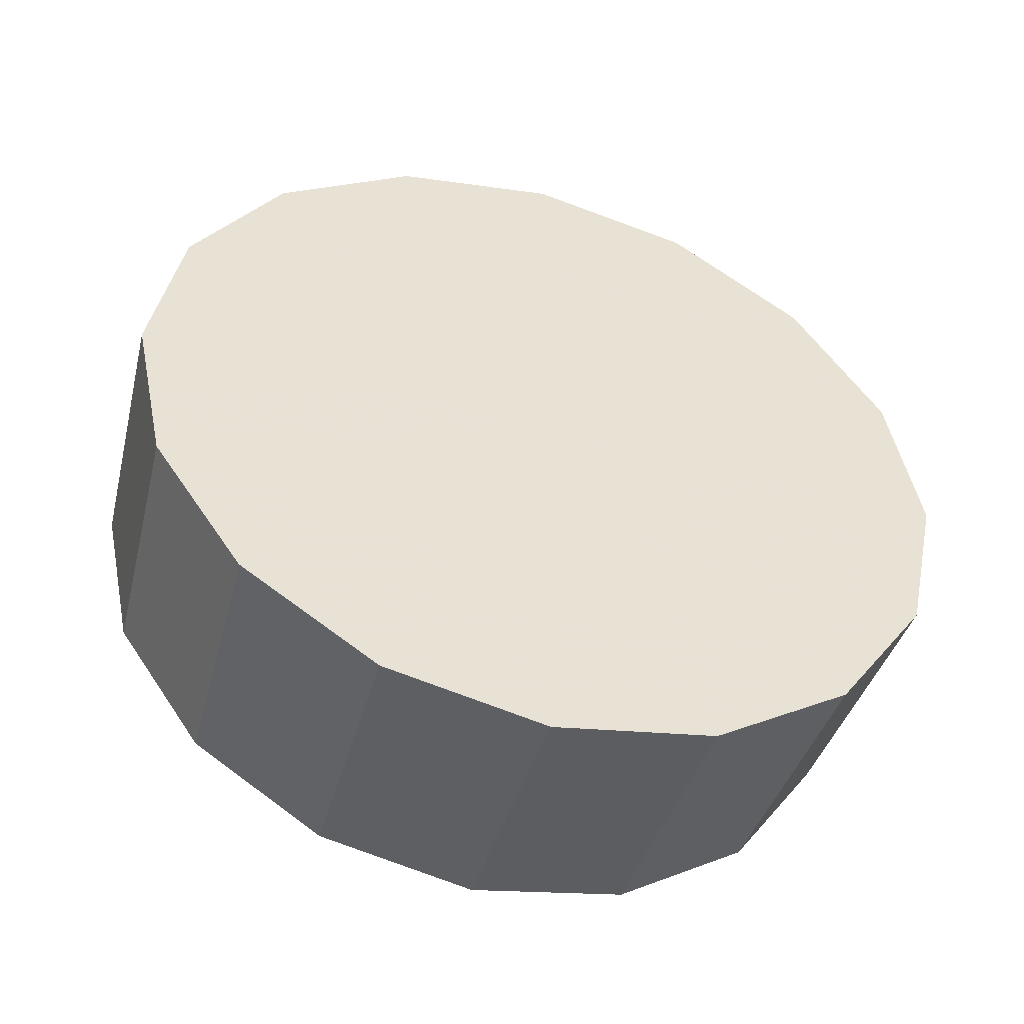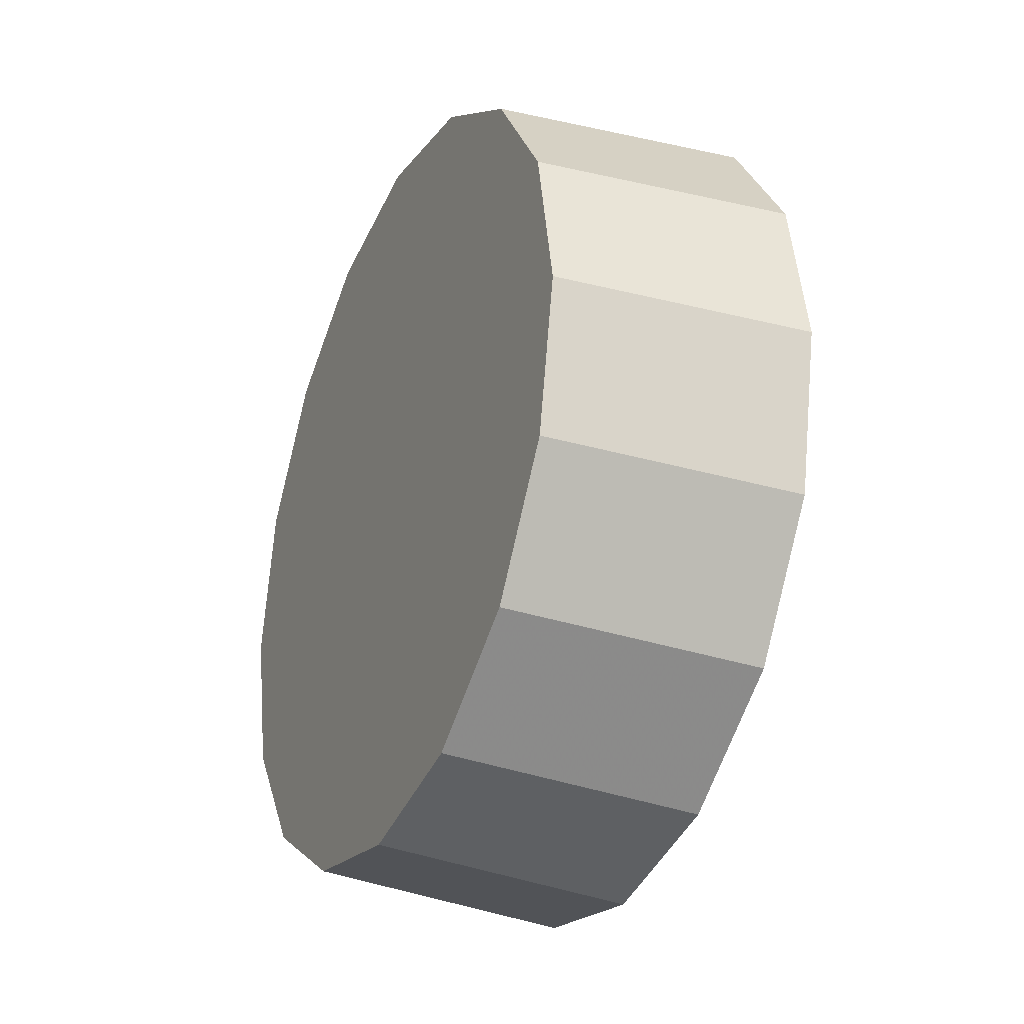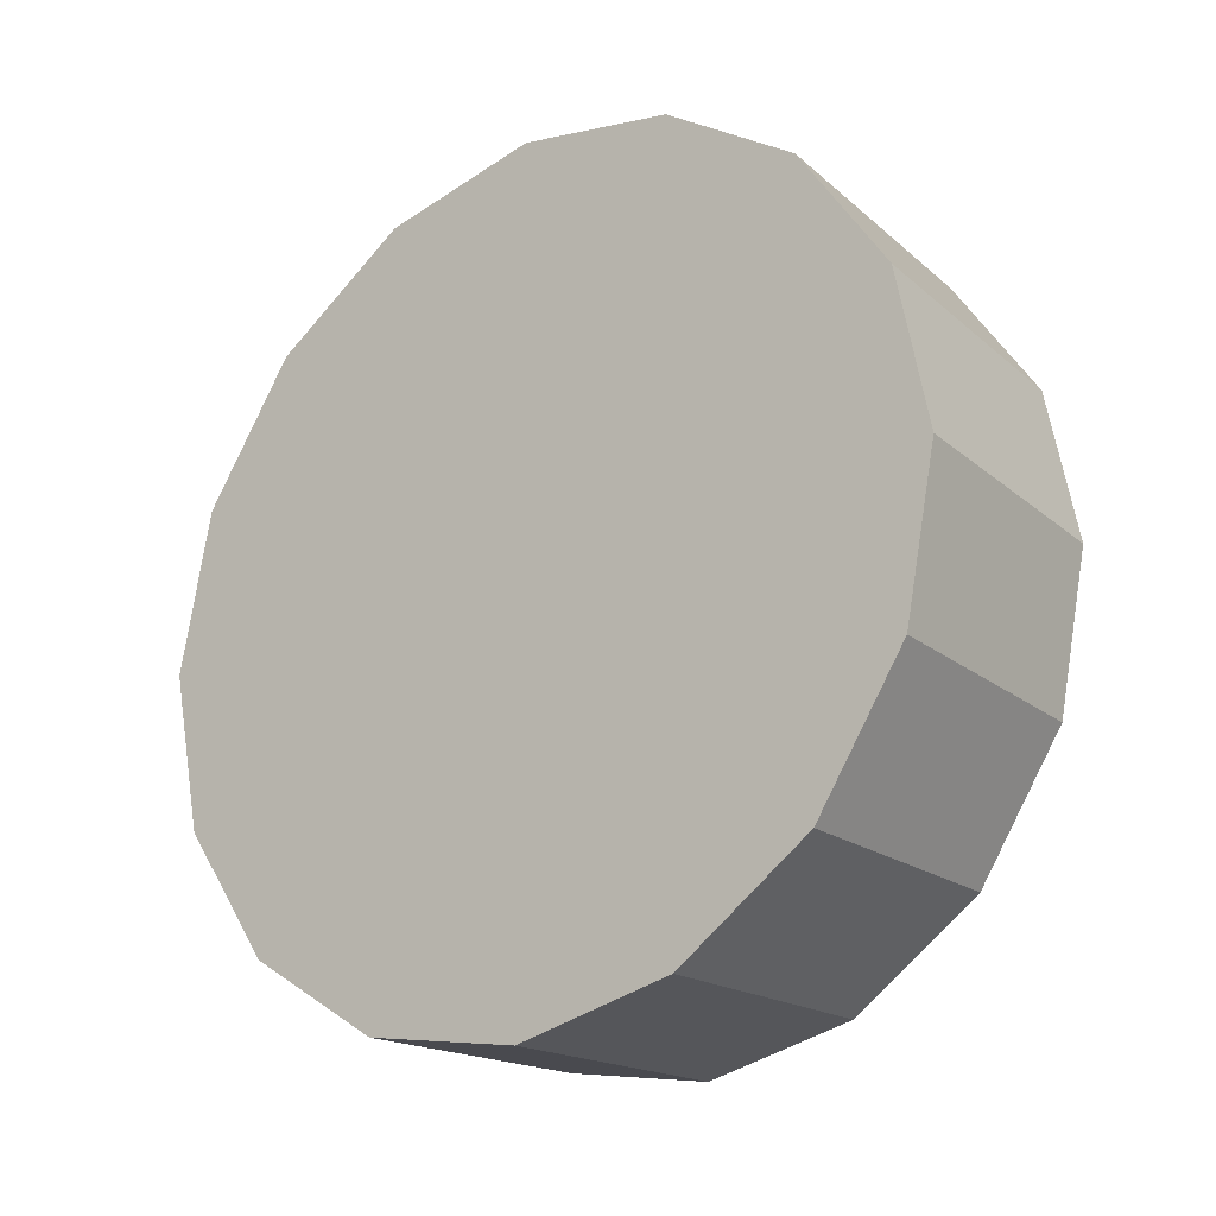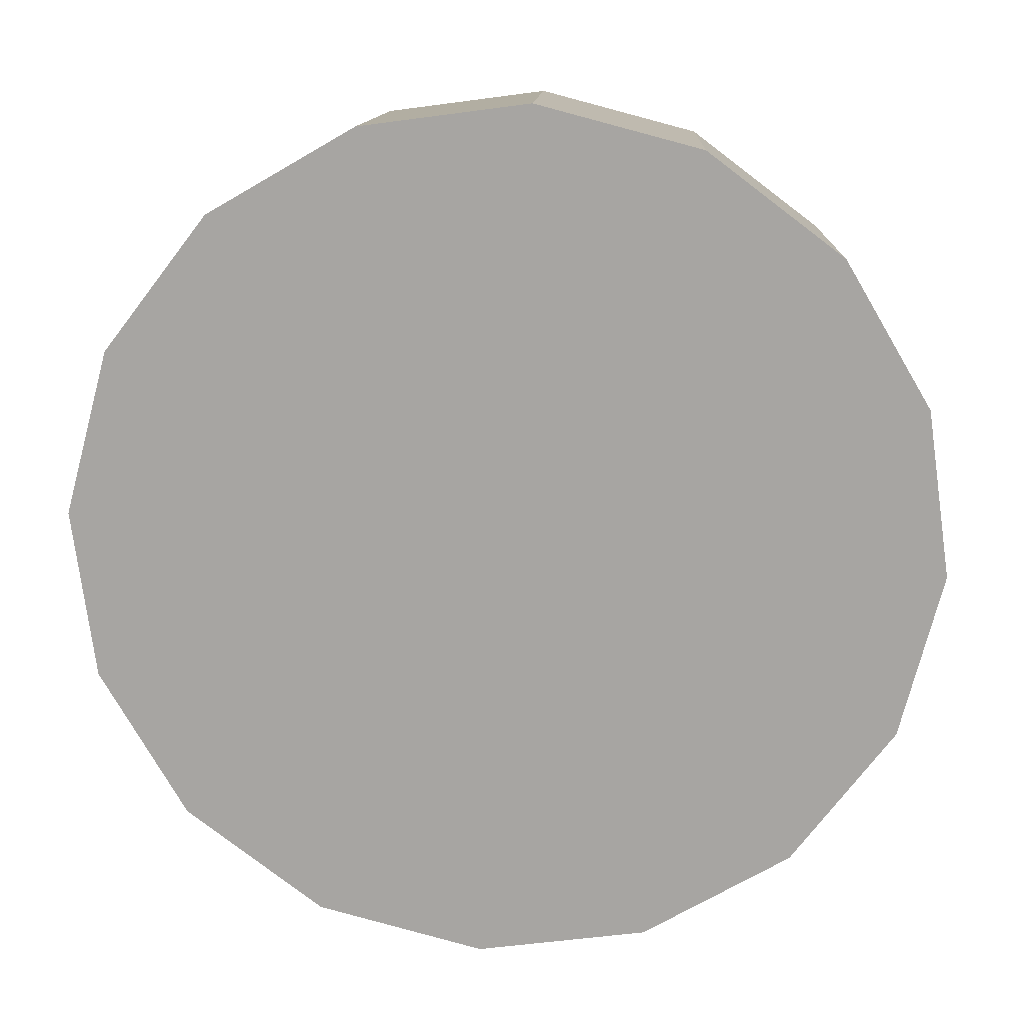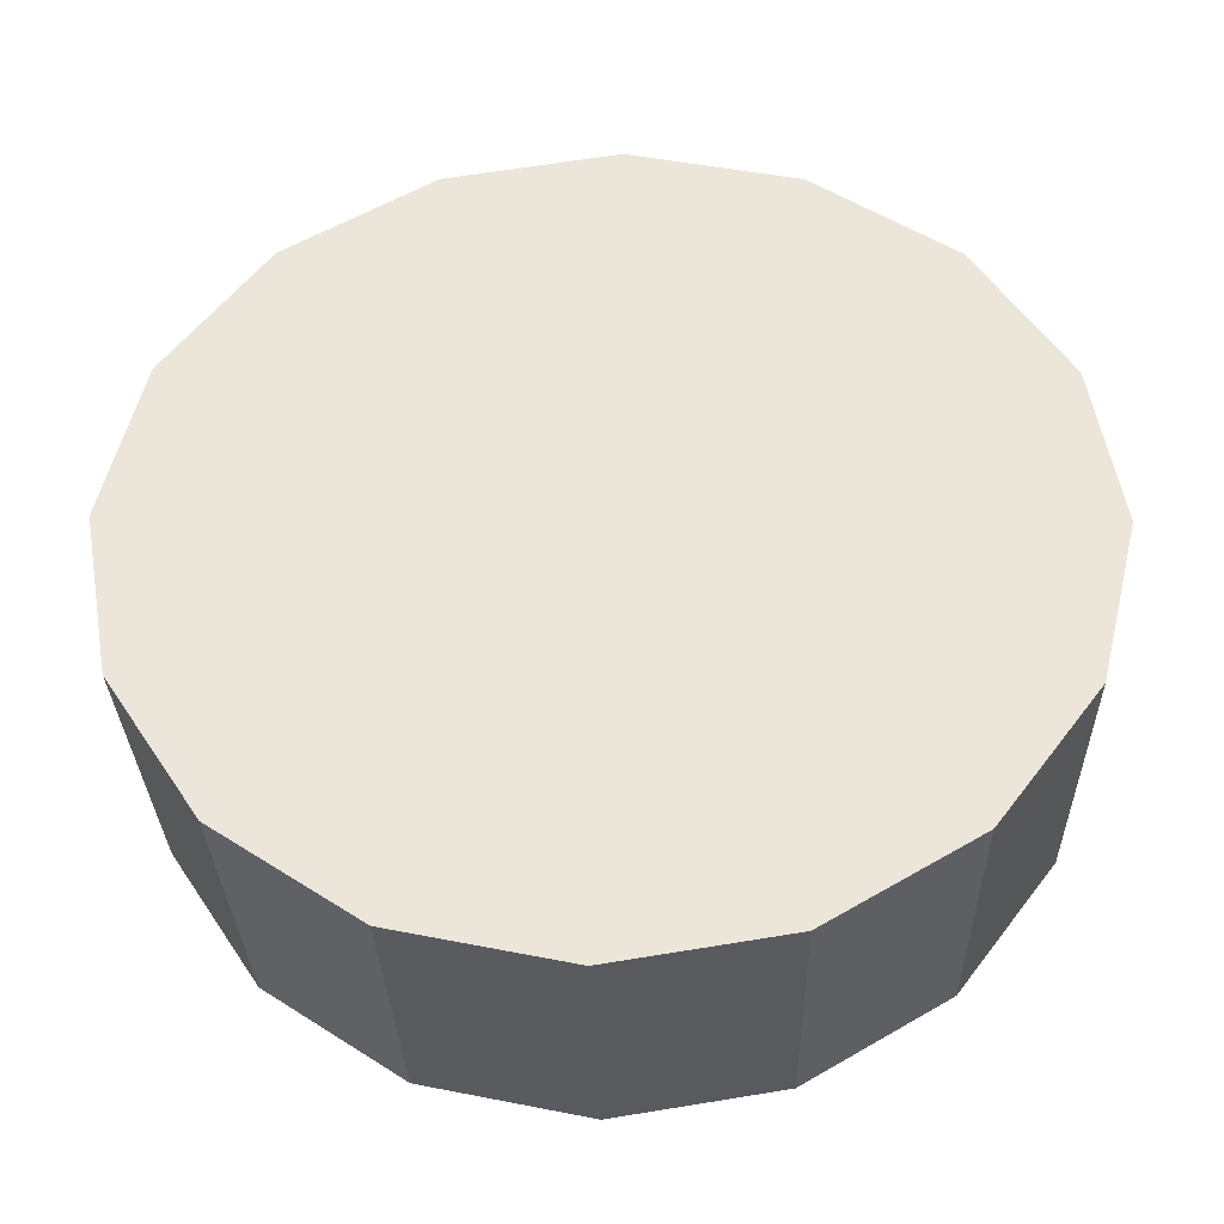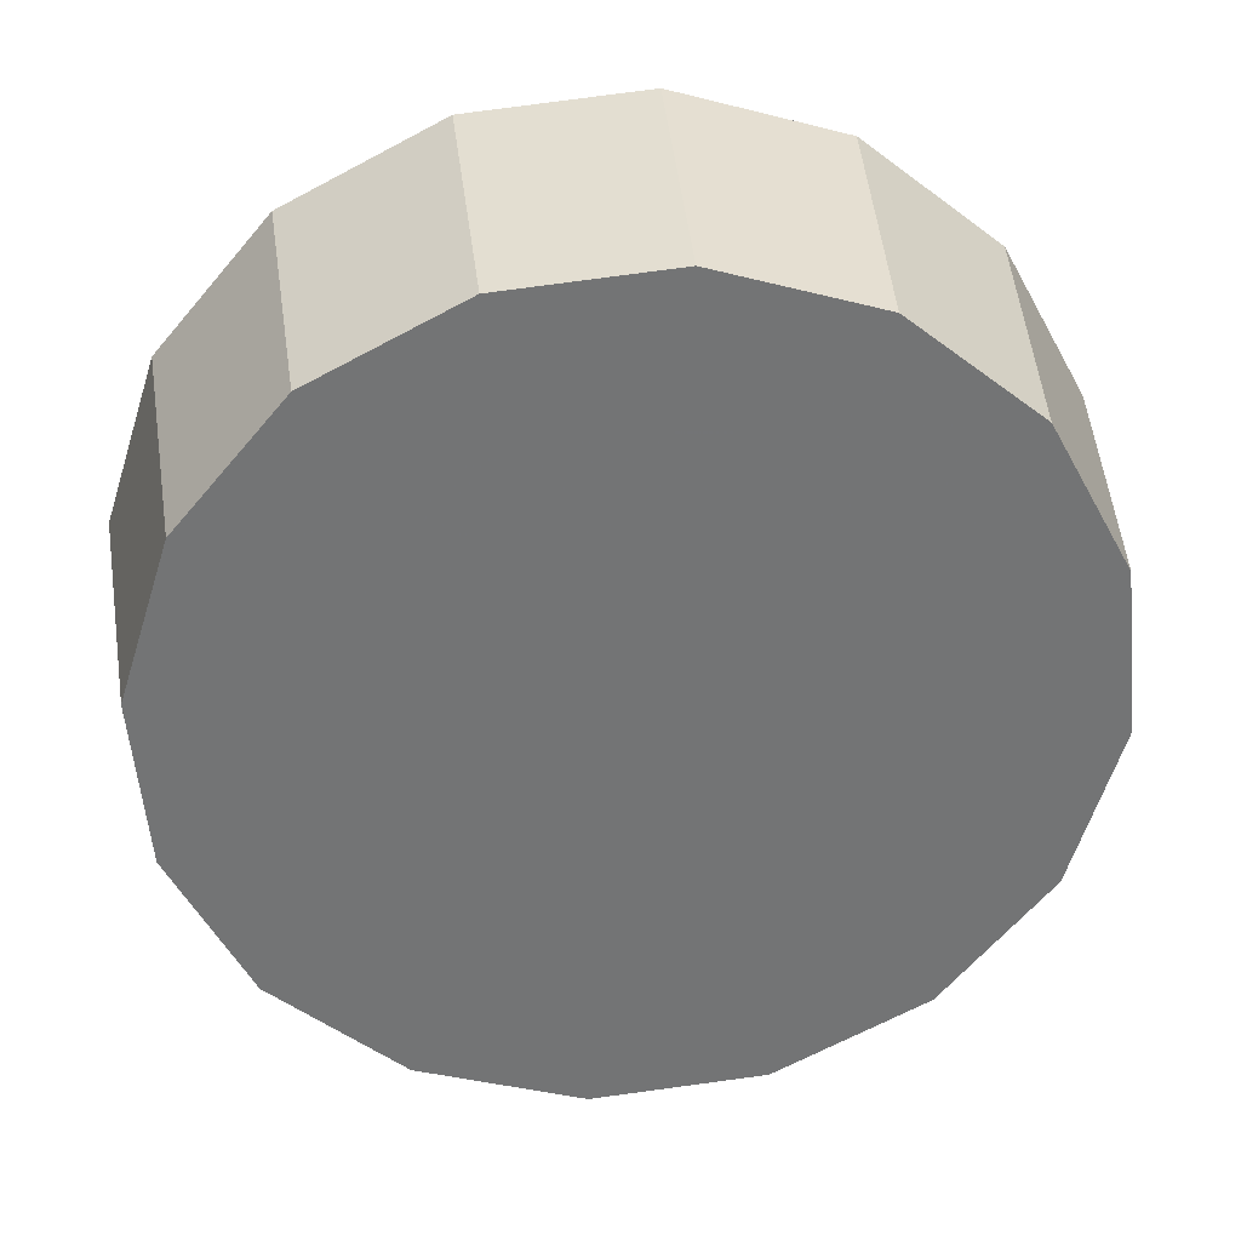
<metadata>
{"format":"obj","ext":"obj","renderer":"f3d","projection":"perspective","resolution":1024,"background":"white","views":[{"elev":-48.3,"azim":-59.5,"up":"+Y"},{"elev":-30.5,"azim":-157.0,"up":"+Y"},{"elev":-22.4,"azim":-4.2,"up":"+Y"},{"elev":62.8,"azim":-85.3,"up":"+Z"},{"elev":9.1,"azim":-87.5,"up":"+Z"},{"elev":-13.1,"azim":82.0,"up":"+Z"}]}
</metadata>
<code>
v 3.741 -4.637 -0.241
v 3.737 -4.605 -0.2453
v 3.723 -4.578 -0.2577
v 3.703 -4.56 -0.2763
v 3.68 -4.553 -0.2983
v 3.656 -4.56 -0.3202
v 3.636 -4.578 -0.3388
v 3.623 -4.605 -0.3513
v 3.618 -4.637 -0.3556
v 3.623 -4.67 -0.3513
v 3.636 -4.697 -0.3388
v 3.656 -4.715 -0.3202
v 3.68 -4.722 -0.2983
v 3.703 -4.715 -0.2763
v 3.723 -4.697 -0.2577
v 3.737 -4.67 -0.2453
v 3.68 -4.637 -0.2983
v 3.68 -4.637 -0.2983
v 3.68 -4.637 -0.2983
v 3.68 -4.637 -0.2983
v 3.68 -4.637 -0.2983
v 3.68 -4.637 -0.2983
v 3.68 -4.637 -0.2983
v 3.68 -4.637 -0.2983
v 3.68 -4.637 -0.2983
v 3.68 -4.637 -0.2983
v 3.68 -4.637 -0.2983
v 3.68 -4.637 -0.2983
v 3.68 -4.637 -0.2983
v 3.68 -4.637 -0.2983
v 3.68 -4.637 -0.2983
v 3.68 -4.637 -0.2983
v 3.707 -4.637 -0.1983
v 3.702 -4.604 -0.2029
v 3.688 -4.575 -0.2159
v 3.667 -4.556 -0.2353
v 3.643 -4.549 -0.2583
v 3.618 -4.556 -0.2812
v 3.597 -4.575 -0.3007
v 3.583 -4.604 -0.3137
v 3.578 -4.637 -0.3183
v 3.583 -4.671 -0.3137
v 3.597 -4.7 -0.3007
v 3.618 -4.719 -0.2812
v 3.643 -4.726 -0.2583
v 3.667 -4.719 -0.2353
v 3.688 -4.7 -0.2159
v 3.702 -4.671 -0.2029
v 3.643 -4.637 -0.2583
v 3.643 -4.637 -0.2583
v 3.643 -4.637 -0.2583
v 3.643 -4.637 -0.2583
v 3.643 -4.637 -0.2583
v 3.643 -4.637 -0.2583
v 3.643 -4.637 -0.2583
v 3.643 -4.637 -0.2583
v 3.643 -4.637 -0.2583
v 3.643 -4.637 -0.2583
v 3.643 -4.637 -0.2583
v 3.643 -4.637 -0.2583
v 3.643 -4.637 -0.2583
v 3.643 -4.637 -0.2583
v 3.643 -4.637 -0.2583
v 3.643 -4.637 -0.2583
f 33 34 49
f 49 34 50
f 34 35 50
f 50 35 51
f 35 36 51
f 51 36 52
f 36 37 52
f 52 37 53
f 37 38 53
f 53 38 54
f 38 39 54
f 54 39 55
f 39 40 55
f 55 40 56
f 40 41 56
f 56 41 57
f 41 42 57
f 57 42 58
f 42 43 58
f 58 43 59
f 43 44 59
f 59 44 60
f 44 45 60
f 60 45 61
f 45 46 61
f 61 46 62
f 46 47 62
f 62 47 63
f 47 48 63
f 63 48 64
f 48 33 64
f 64 33 49
f 2 1 17
f 2 17 18
f 3 2 18
f 3 18 19
f 4 3 19
f 4 19 20
f 5 4 20
f 5 20 21
f 6 5 21
f 6 21 22
f 7 6 22
f 7 22 23
f 8 7 23
f 8 23 24
f 9 8 24
f 9 24 25
f 10 9 25
f 10 25 26
f 11 10 26
f 11 26 27
f 12 11 27
f 12 27 28
f 13 12 28
f 13 28 29
f 14 13 29
f 14 29 30
f 15 14 30
f 15 30 31
f 16 15 31
f 16 31 32
f 1 16 32
f 1 32 17
f 49 50 17
f 17 50 18
f 50 51 18
f 18 51 19
f 51 52 19
f 19 52 20
f 52 53 20
f 20 53 21
f 53 54 21
f 21 54 22
f 54 55 22
f 22 55 23
f 55 56 23
f 23 56 24
f 56 57 24
f 24 57 25
f 57 58 25
f 25 58 26
f 58 59 26
f 26 59 27
f 59 60 27
f 27 60 28
f 60 61 28
f 28 61 29
f 61 62 29
f 29 62 30
f 62 63 30
f 30 63 31
f 63 64 31
f 31 64 32
f 64 49 32
f 32 49 17
f 1 2 33
f 33 2 34
f 2 3 34
f 34 3 35
f 3 4 35
f 35 4 36
f 4 5 36
f 36 5 37
f 5 6 37
f 37 6 38
f 6 7 38
f 38 7 39
f 7 8 39
f 39 8 40
f 8 9 40
f 40 9 41
f 9 10 41
f 41 10 42
f 10 11 42
f 42 11 43
f 11 12 43
f 43 12 44
f 12 13 44
f 44 13 45
f 13 14 45
f 45 14 46
f 14 15 46
f 46 15 47
f 15 16 47
f 47 16 48
f 16 1 48
f 48 1 33

</code>
